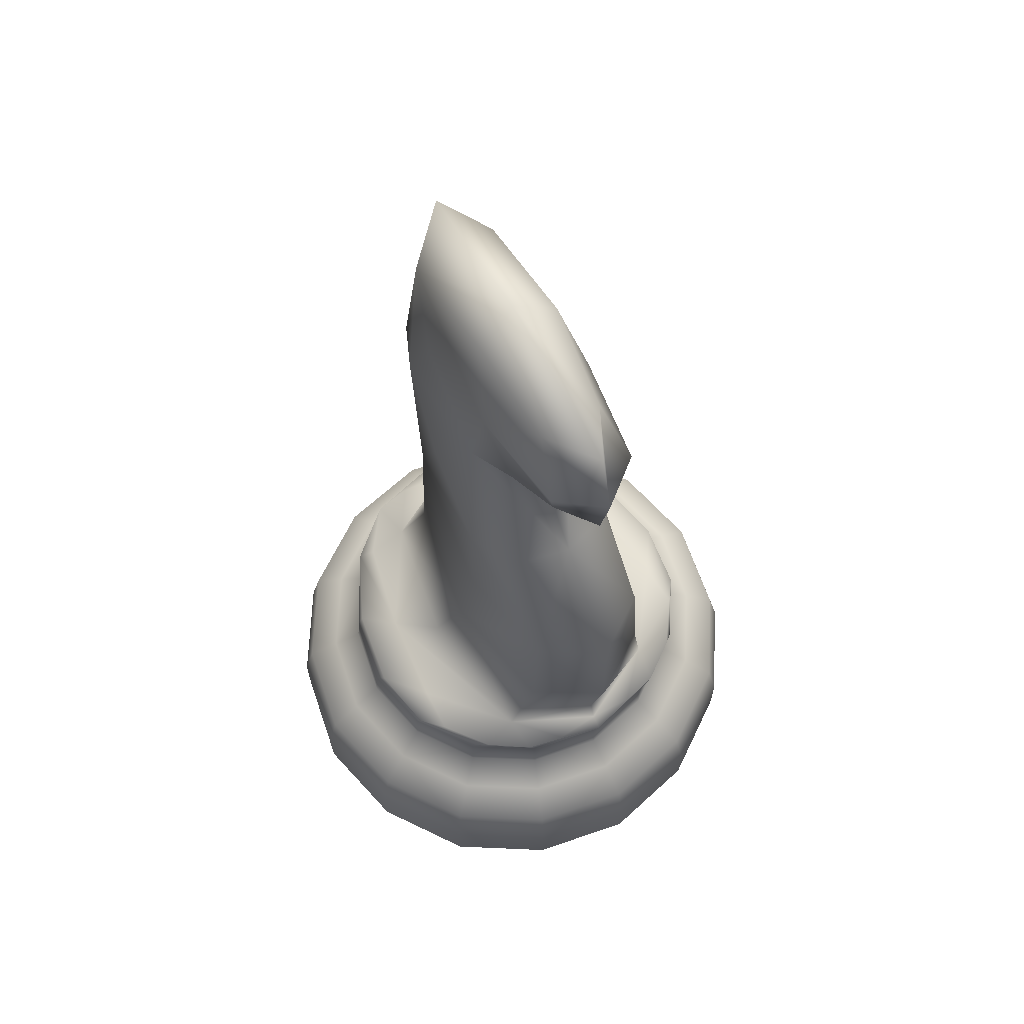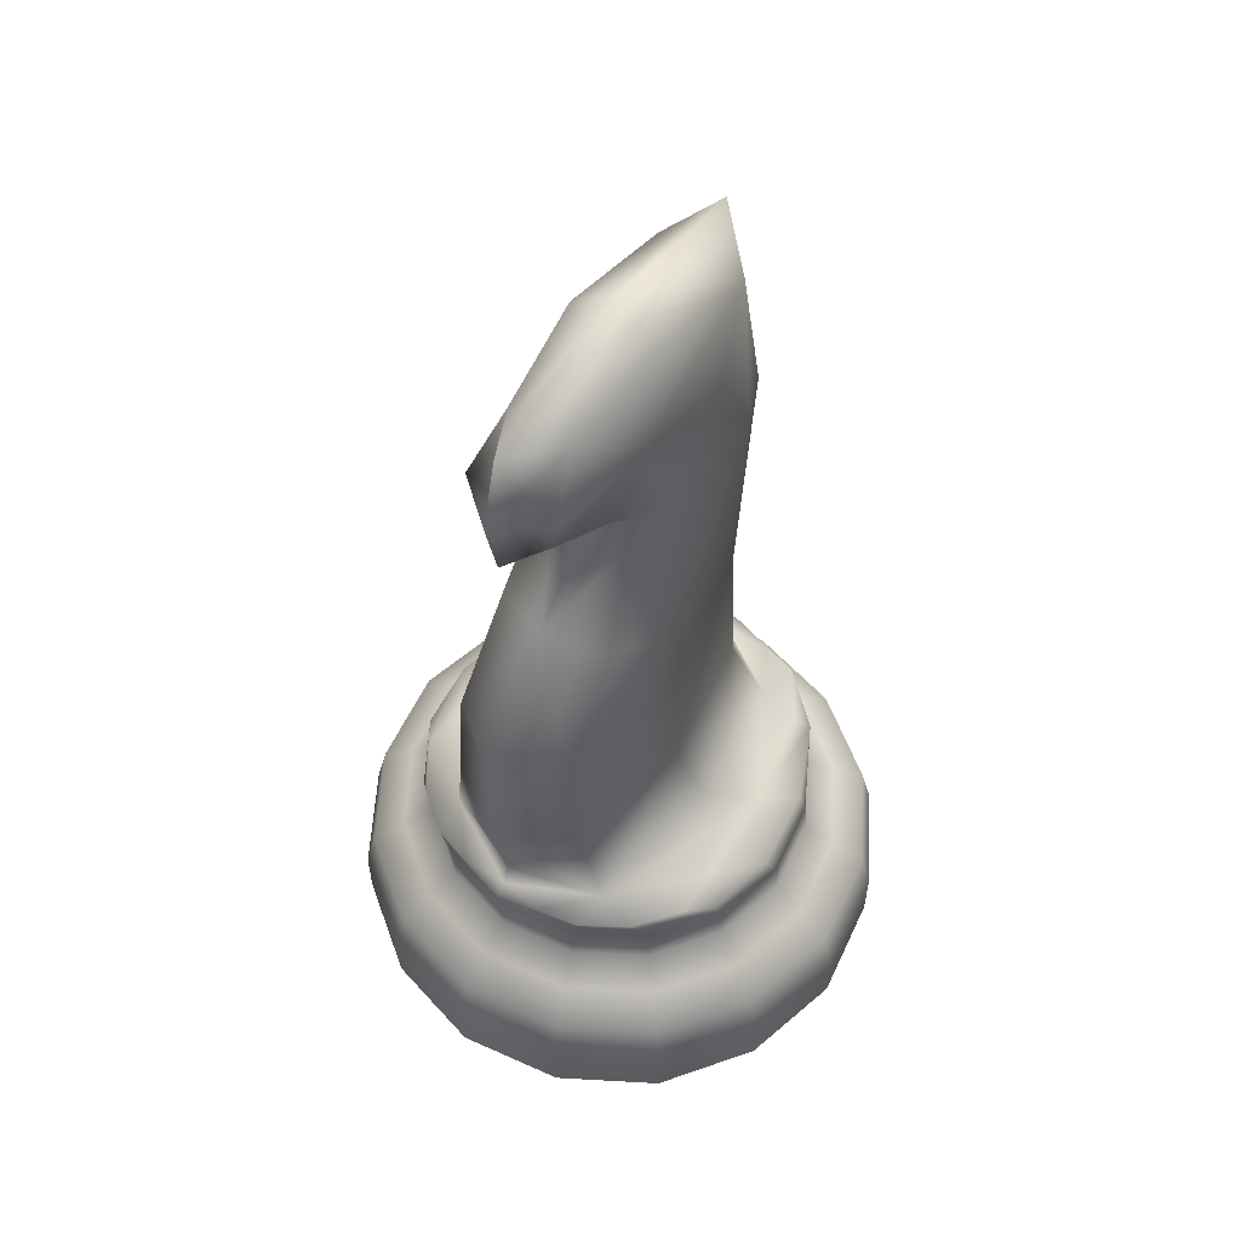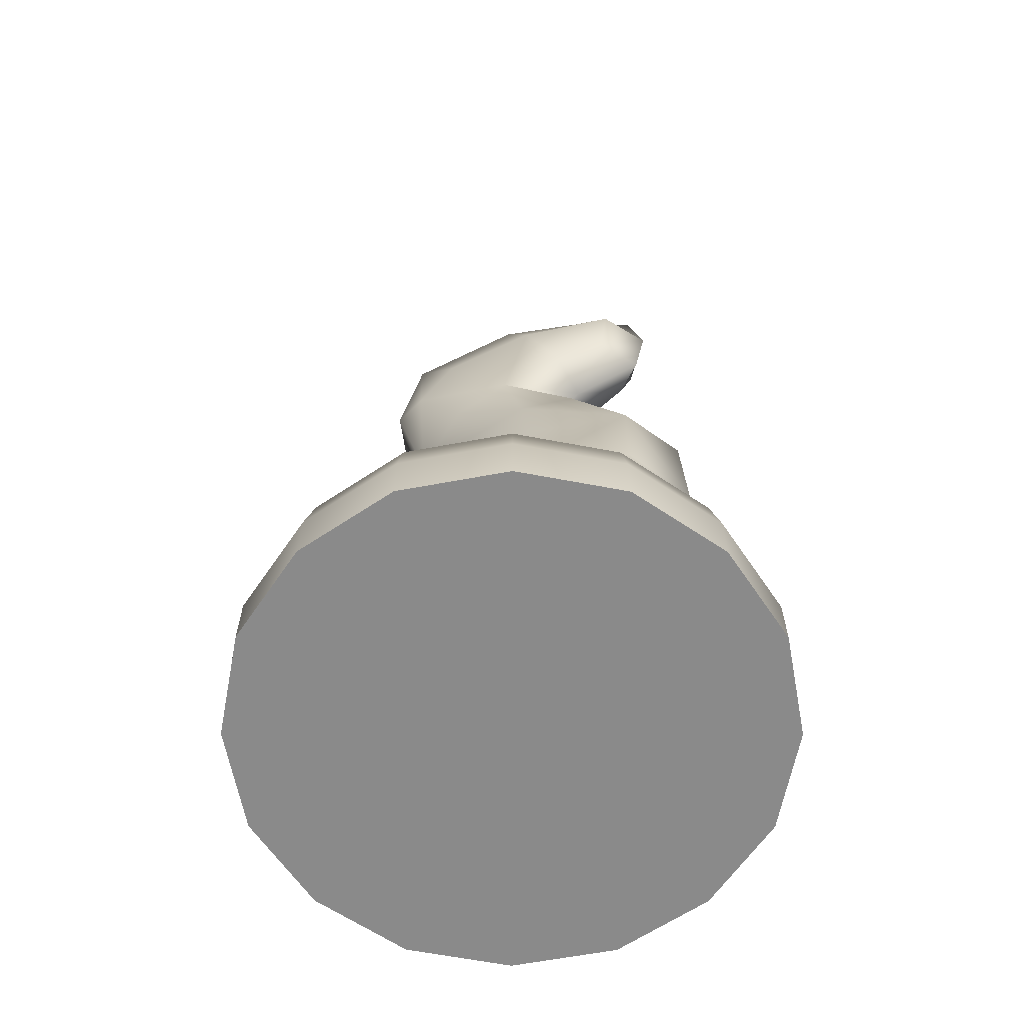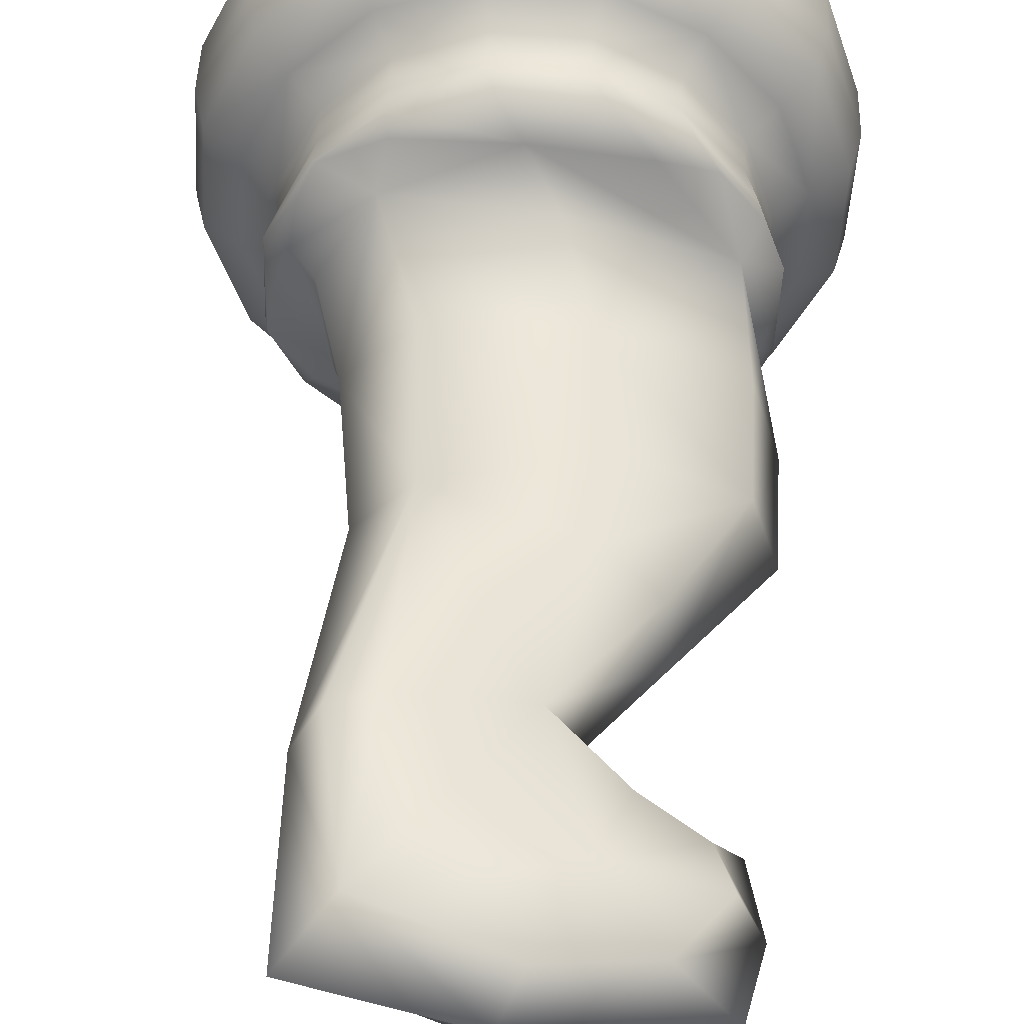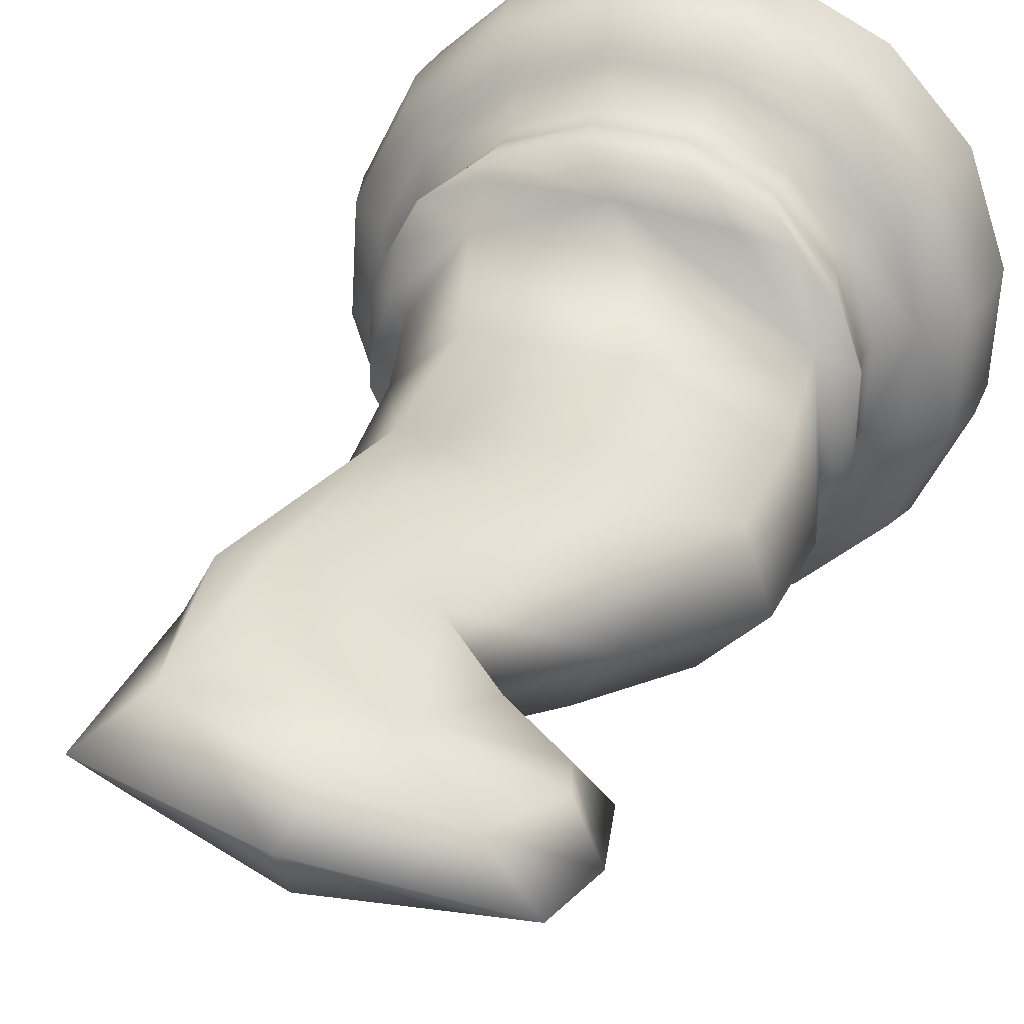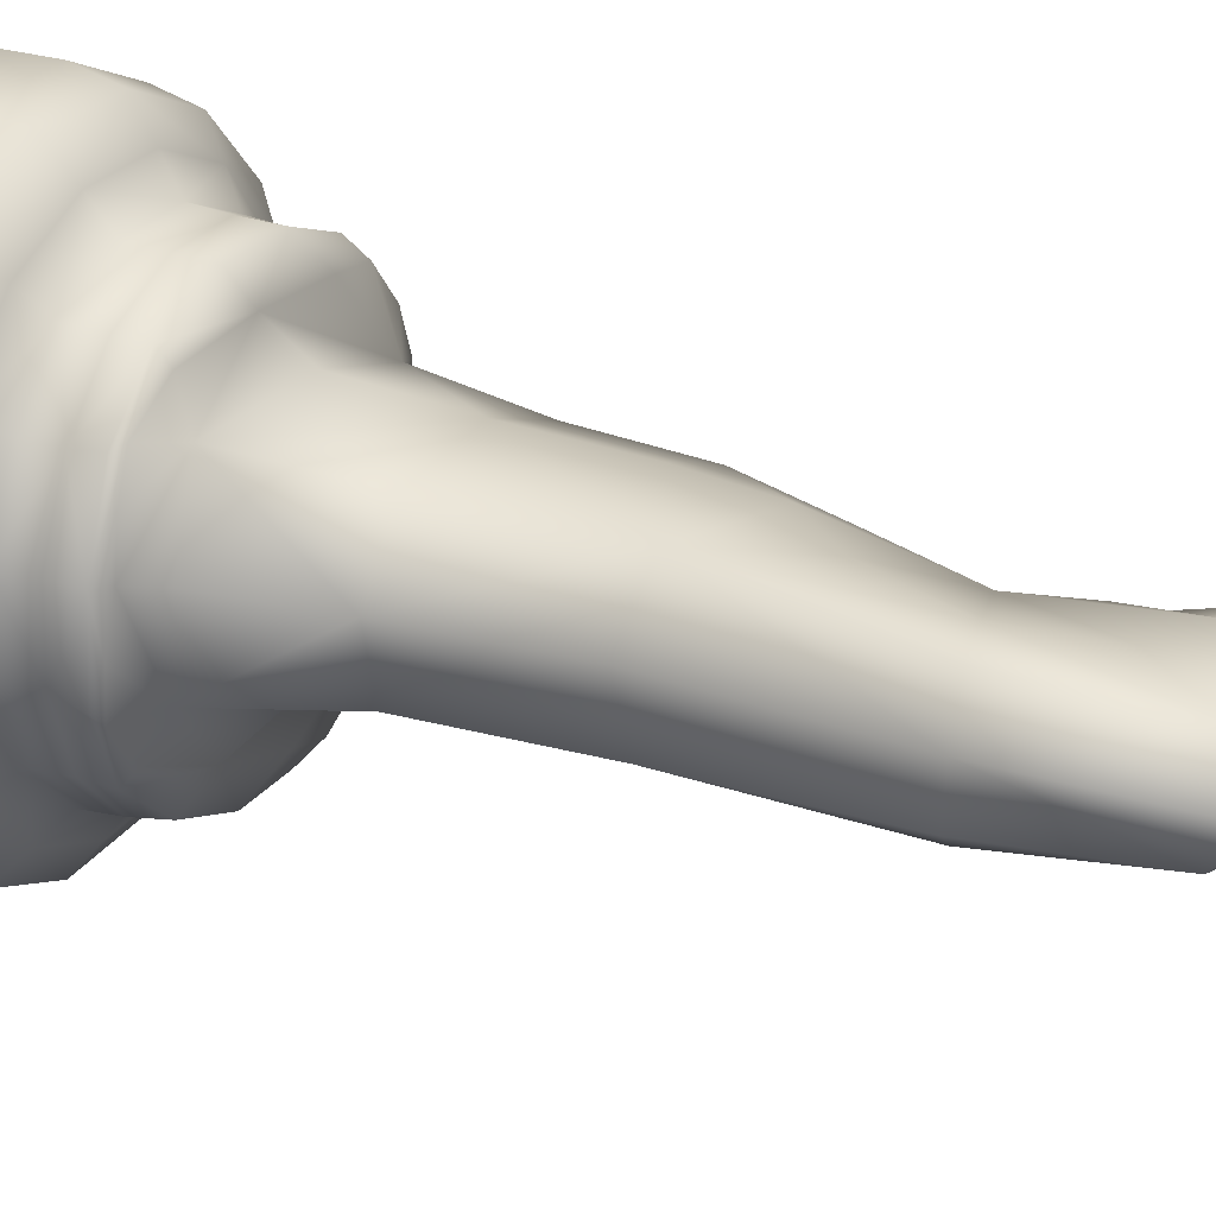
<metadata>
{"format":"obj","ext":"obj","renderer":"f3d","projection":"perspective","resolution":1024,"background":"white","views":[{"elev":65.7,"azim":-135.8,"up":"+Y"},{"elev":56.9,"azim":-68.3,"up":"+Y"},{"elev":-63.5,"azim":-172.6,"up":"+Y"},{"elev":43.8,"azim":-178.5,"up":"+Z"},{"elev":27.7,"azim":-162.0,"up":"+Z"},{"elev":28.6,"azim":114.8,"up":"+Z"}]}
</metadata>
<code>
o Knight_Cylinder.001
v 0.105 0 -0.01479
v -0.7418 0.2933 1.089
v -1.274 0.2933 0.1668
v -0.9986 0.2933 -0.8616
v -0.07657 0.2933 -1.394
v 0.9518 0.2933 -1.118
v 1.484 0.2933 -0.1964
v 0.2866 0.2933 1.364
v 1.209 0.2933 0.832
v 0.2351 0.9504 0.9734
v -0.8831 0.9504 0.1153
v 0.7117 0.9504 -0.8055
v -0.0251 0.9504 -1.003
v 1.093 0.9504 -0.1449
v -0.6857 0.9504 -0.6215
v -0.8436 1.168 -0.2669
v -0.5017 0.9504 0.7759
v 0.2571 0.6599 1.141
v -0.8195 0.6599 -0.7242
v 0.8144 0.6599 -0.9393
v -0.0471 0.6599 -1.17
v 1.029 0.6599 0.6946
v 1.26 0.6599 -0.1669
v -1.05 0.6599 0.1373
v -0.6044 0.6599 0.9097
v -0.9267 1.168 0.1683
v 0.103 4.758 -0.01201
v 0.8184 3.757 0.1797
v -0.9112 1.775 -0.2839
v 0.7686 1.868 0.1663
v -0.476 3.016 -0.1672
v 0.4942 3.722 0.4433
v -0.3371 3.724 -0.1299
v -0.1913 1.821 0.3959
v -0.2076 2.867 0.3114
v 0.04868 1.821 -0.5135
v -0.00785 2.867 -0.4484
v -0.03919 4.241 -0.3687
v -0.1949 4.241 0.2268
v 0.8957 0.9504 0.5919
v -0.6986 1.168 -0.6875
v -0.6579 1.168 0.634
v 0.4754 1.168 -0.6882
v 0.08987 1.168 0.7569
v 0.8857 1.168 0.6539
v 1.114 1.168 -0.2019
v 1.008 1.168 0.2292
v -0.2329 1.168 -0.9564
v 0.6659 3.722 -0.2117
v -0.7898 4.184 -0.2512
v -0.7418 0 1.089
v -1.103 0.2933 0.6829
v -1.274 0 0.1668
v -1.243 0.2933 -0.3759
v -0.9986 0 -0.8616
v -0.5927 0.2933 -1.223
v -0.07657 0 -1.394
v 0.4662 0.2933 -1.363
v 0.9518 0 -1.118
v 1.313 0.2933 -0.7125
v 1.484 0 -0.1964
v 1.453 0.2933 0.3464
v 1.209 0 0.832
v 0.8027 0.2933 1.194
v 0.2866 0 1.364
v -0.2562 0.2933 1.333
v -0.7075 0.5316 1.044
v -1.218 0.5316 0.1594
v -0.9538 0.5316 -0.8272
v -0.06921 0.5316 -1.338
v 0.9174 0.5316 -1.074
v 1.428 0.5316 -0.189
v 0.2792 0.5316 1.308
v 1.164 0.5316 0.7977
v -0.08078 1.113 -1.02
v -0.842 1.168 0.4043
v -0.5582 1.113 0.7631
v -0.7931 1.168 -0.5036
v -0.4147 1.168 0.6843
v -0.5076 1.168 -0.8491
v 0.67 1.113 -0.7988
v 0.2025 1.113 0.9476
v 0.6895 0.6599 0.9975
v 1.117 0.6599 -0.5993
v 0.4075 0.6599 -1.144
v 1.234 0.6599 0.2877
v -0.4795 0.6599 -1.027
v -0.9073 0.6599 0.5697
v -0.1975 0.6599 1.114
v -1.024 0.6599 -0.3173
v 0.6049 0.9504 0.8511
v 0.9708 0.9504 -0.5147
v 0.3638 0.9504 -0.9805
v 1.071 0.9504 0.244
v -0.3949 0.9504 -0.8806
v -0.7609 0.9504 0.4851
v -0.1538 0.9504 0.9509
v -0.8607 0.9504 -0.2736
v 0.2369 0.7692 0.9868
v -0.6965 0.7692 -0.6298
v 0.72 0.7692 -0.8163
v -0.02687 0.7692 -1.016
v 0.9065 0.7692 0.6002
v 1.107 0.7692 -0.1467
v -0.8966 0.7692 0.1171
v -0.51 0.7692 0.7867
v -0.05808 1.295 0.5199
v 0.6946 3.748 0.4086
v 0.4694 1.857 0.4483
v -0.006417 4.629 0.1819
v -0.7919 1.786 0.1161
v 0.2268 1.295 -0.5549
v 0.823 3.748 -0.08117
v 0.6479 1.857 -0.2283
v 0.1024 4.629 -0.2354
v -0.6106 1.786 -0.5713
v -0.723 3.836 -0.2334
v -0.1516 3.511 -0.08024
v -0.3445 3.853 0.1227
v 0.9006 1.304 0.2013
v -0.8101 1.286 -0.257
v -0.7048 4.55 -0.2285
v 0.8127 4.699 0.1781
v 0.6844 2.651 0.1437
v -0.8894 2.388 -0.278
v -0.2197 3.853 -0.3532
v -0.31 2.979 -0.424
v -0.4579 2.979 0.139
v -0.9224 1.113 0.1323
v -0.9169 1.168 -0.03732
v 1.127 1.113 -0.1629
v -0.7116 1.113 -0.6554
v 0.3142 4.139 0.3693
v 0.2071 3.202 0.399
v -0.2596 2.41 0.3308
v 0.3952 3.202 -0.3168
v -0.04321 2.41 -0.4912
v 0.473 4.139 -0.2376
v 0.9159 1.113 0.6248
v 0.6065 1.168 0.773
v 0.931 1.168 -0.444
v 0.9688 1.168 0.468
v 1.093 1.168 0.001699
v 0.002287 1.168 -0.8778
v -0.5628 4.198 -0.4312
v -0.6804 4.198 0.01885
v -0.2562 0 1.333
v -1.103 0 0.6829
v -1.243 0 -0.3759
v -0.5927 0 -1.223
v 0.4662 0 -1.363
v 1.313 0 -0.7125
v 1.453 0 0.3464
v 0.8027 0 1.194
v -0.2415 0.5316 1.278
v -1.054 0.5316 0.6546
v -1.188 0.5316 -0.3613
v -0.5644 0.5316 -1.174
v 0.4515 0.5316 -1.308
v 1.264 0.5316 -0.6842
v 1.398 0.5316 0.3317
v 0.7744 0.5316 1.145
v 0.6196 1.113 0.8564
v 1.111 1.133 0.2551
v 0.9857 1.113 -0.5114
v 0.2808 1.113 -0.9825
v -0.4374 1.113 -0.8976
v -0.91 1.133 -0.2863
v -0.806 1.113 0.4792
v -0.2264 1.113 0.912
v 0.6117 0.7692 0.8628
v 0.9826 0.7692 -0.5215
v 0.3673 0.7692 -0.9937
v 1.084 0.7692 0.2475
v -0.4017 0.7692 -0.8924
v -0.7726 0.7692 0.4919
v -0.1573 0.7692 0.9641
v -0.8739 0.7692 -0.2771
v -0.7546 1.221 0.2369
v 0.6539 1.254 0.57
v 0.4345 2.691 0.4272
v -0.6066 3.95 -0.01737
v -0.4618 4.468 0.007473
v 0.5931 4.485 0.349
v -0.7755 2.394 0.08523
v -0.5174 1.221 -0.658
v 0.869 1.254 -0.2422
v 0.6067 2.691 -0.2275
v -0.5162 3.95 -0.3627
v -0.3784 4.468 -0.3119
v 0.7052 4.485 -0.08039
v -0.6119 2.394 -0.5363
v -0.03372 3.587 0.252
v 0.1137 3.587 -0.3098
v -0.2562 0 1.333
v -0.7418 0 1.089
v -1.103 0 0.6829
v -1.274 0 0.1668
v -1.243 0 -0.3759
v -0.9986 0 -0.8616
v -0.5927 0 -1.223
v -0.07657 0 -1.394
v 0.4662 0 -1.363
v 0.9518 0 -1.118
v 1.313 0 -0.7125
v 1.484 0 -0.1964
v 1.453 0 0.3464
v 1.209 0 0.832
v 0.8027 0 1.194
v 0.2866 0 1.364
f 1 65 147 51
f 1 51 148 53
f 1 53 149 55
f 1 55 150 57
f 1 57 151 59
f 1 59 152 61
f 1 61 153 63
f 1 63 154 65
f 2 196 195 66
f 2 66 155 67
f 2 67 156 52
f 2 52 197 196
f 3 198 197 52
f 3 52 156 68
f 3 68 157 54
f 3 54 199 198
f 4 200 199 54
f 4 54 157 69
f 4 69 158 56
f 4 56 201 200
f 5 202 201 56
f 5 56 158 70
f 5 70 159 58
f 5 58 203 202
f 6 204 203 58
f 6 58 159 71
f 6 71 160 60
f 6 60 205 204
f 7 206 205 60
f 7 60 160 72
f 7 72 161 62
f 7 62 207 206
f 8 210 209 64
f 8 64 162 73
f 8 73 155 66
f 8 66 195 210
f 9 208 207 62
f 9 62 161 74
f 9 74 162 64
f 9 64 209 208
f 10 99 171 91
f 10 91 163 82
f 10 82 170 97
f 10 97 177 99
f 11 105 176 96
f 11 96 169 129
f 11 129 168 98
f 11 98 178 105
f 12 101 173 93
f 12 93 166 81
f 12 81 165 92
f 12 92 172 101
f 13 102 175 95
f 13 95 167 75
f 13 75 166 93
f 13 93 173 102
f 14 104 172 92
f 14 92 165 131
f 14 131 164 94
f 14 94 174 104
f 15 100 178 98
f 15 98 168 132
f 15 132 167 95
f 15 95 175 100
f 16 130 179 121
f 16 121 186 78
f 16 78 168 130
f 17 106 177 97
f 17 97 170 77
f 17 77 169 96
f 17 96 176 106
f 18 73 162 83
f 18 83 171 99
f 18 99 177 89
f 18 89 155 73
f 19 69 157 90
f 19 90 178 100
f 19 100 175 87
f 19 87 158 69
f 20 71 159 85
f 20 85 173 101
f 20 101 172 84
f 20 84 160 71
f 21 70 158 87
f 21 87 175 102
f 21 102 173 85
f 21 85 159 70
f 22 74 161 86
f 22 86 174 103
f 22 103 171 83
f 22 83 162 74
f 23 72 160 84
f 23 84 172 104
f 23 104 174 86
f 23 86 161 72
f 24 68 156 88
f 24 88 176 105
f 24 105 178 90
f 24 90 157 68
f 25 67 155 89
f 25 89 177 106
f 25 106 176 88
f 25 88 156 67
f 26 129 169 76
f 26 76 179 130
f 26 130 168 129
f 27 123 191 115
f 27 115 190 122
f 27 122 183 110
f 27 110 184 123
f 28 123 184 108
f 28 108 181 124
f 28 124 188 113
f 28 113 191 123
f 29 125 192 116
f 29 116 186 121
f 29 121 179 111
f 29 111 185 125
f 30 124 181 109
f 30 109 180 120
f 30 120 187 114
f 30 114 188 124
f 31 125 185 128
f 31 128 193 118
f 31 118 194 127
f 31 127 192 125
f 32 133 193 134
f 32 134 181 108
f 32 108 184 133
f 33 118 193 119
f 33 119 182 117
f 33 117 189 126
f 33 126 194 118
f 34 107 180 109
f 34 109 181 135
f 34 135 185 111
f 34 111 179 107
f 35 135 181 134
f 35 134 193 128
f 35 128 185 135
f 36 114 187 112
f 36 112 186 116
f 36 116 192 137
f 36 137 188 114
f 37 136 188 137
f 37 137 192 127
f 37 127 194 136
f 38 115 191 138
f 38 138 194 126
f 38 126 189 145
f 38 145 190 115
f 39 119 193 133
f 39 133 184 110
f 39 110 183 146
f 39 146 182 119
f 40 103 174 94
f 40 94 164 139
f 40 139 163 91
f 40 91 171 103
f 41 78 186 80
f 41 80 167 132
f 41 132 168 78
f 42 76 169 77
f 42 77 170 79
f 42 79 179 76
f 43 112 187 141
f 43 141 165 81
f 43 81 166 144
f 43 144 186 112
f 44 107 179 79
f 44 79 170 82
f 44 82 163 140
f 44 140 180 107
f 45 139 164 142
f 45 142 180 140
f 45 140 163 139
f 46 141 187 143
f 46 143 164 131
f 46 131 165 141
f 47 120 180 142
f 47 142 164 143
f 47 143 187 120
f 48 80 186 144
f 48 144 166 75
f 48 75 167 80
f 49 136 194 138
f 49 138 191 113
f 49 113 188 136
f 50 117 182 146
f 50 146 183 122
f 50 122 190 145
f 50 145 189 117

</code>
